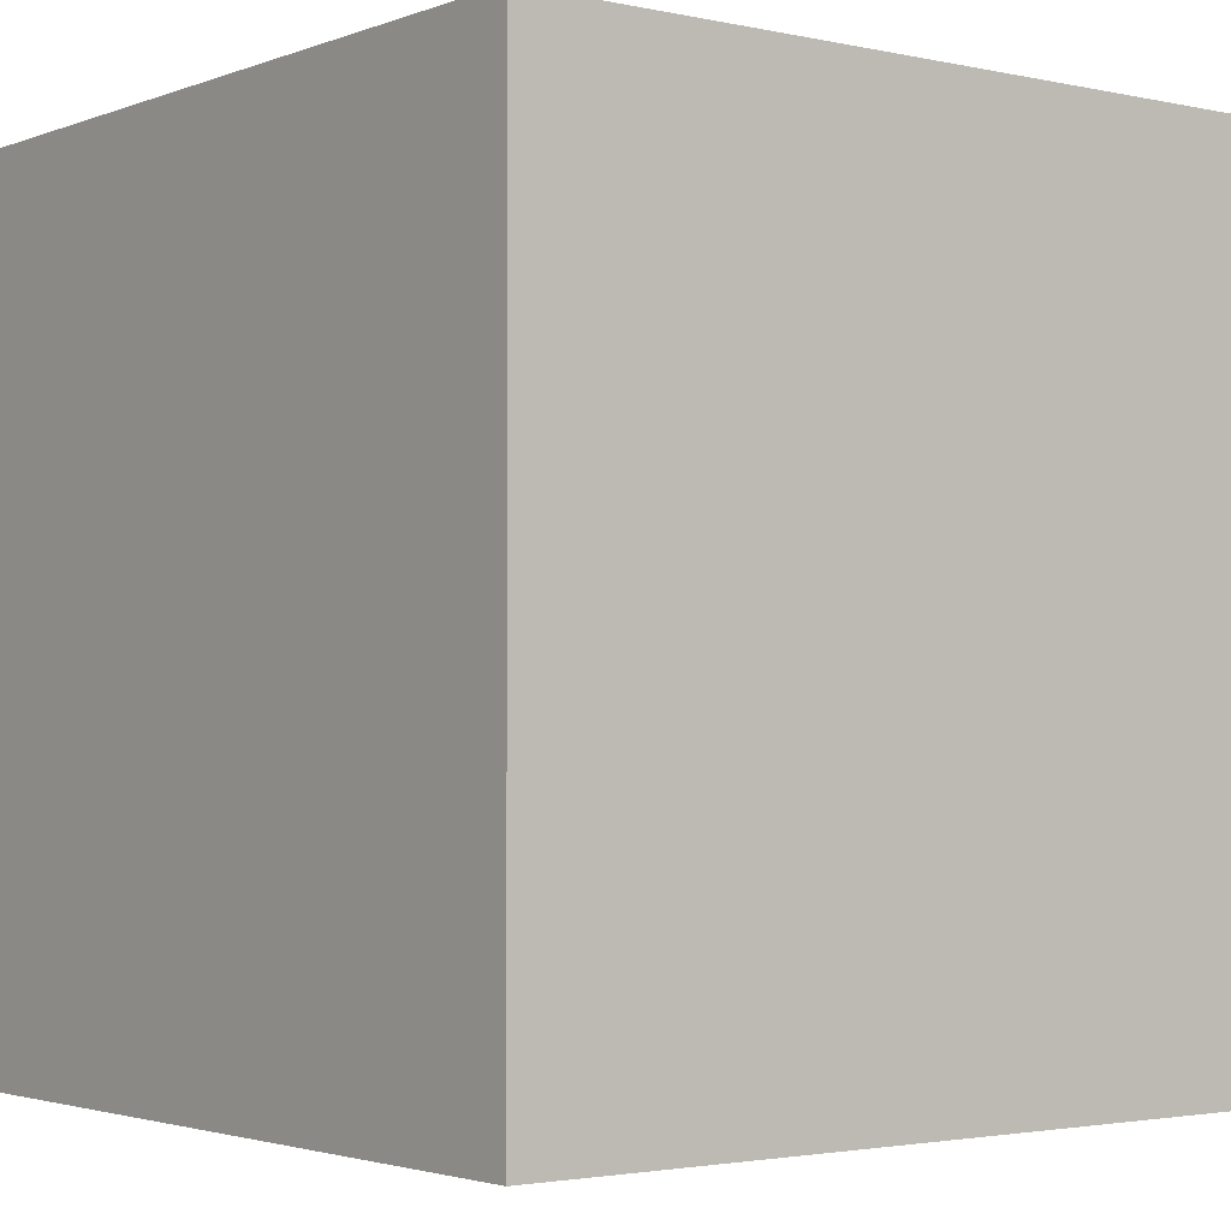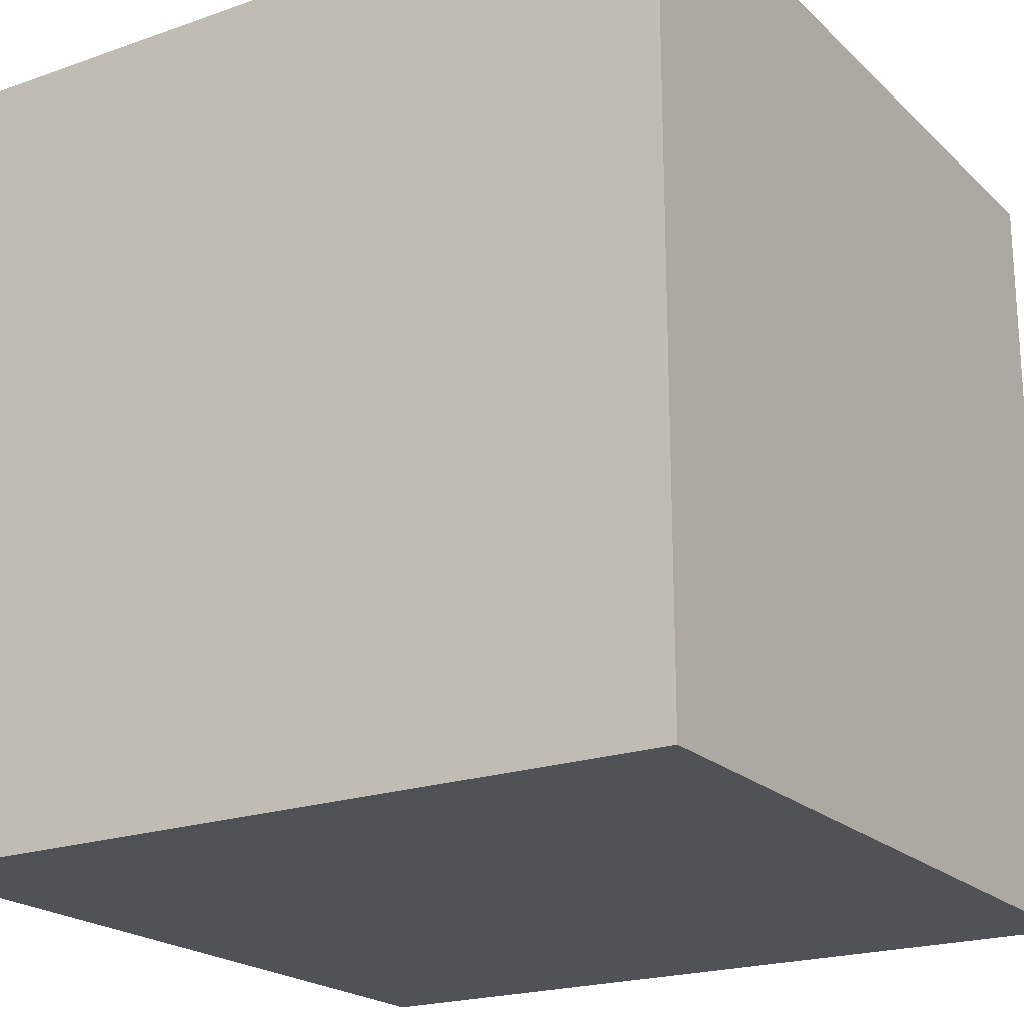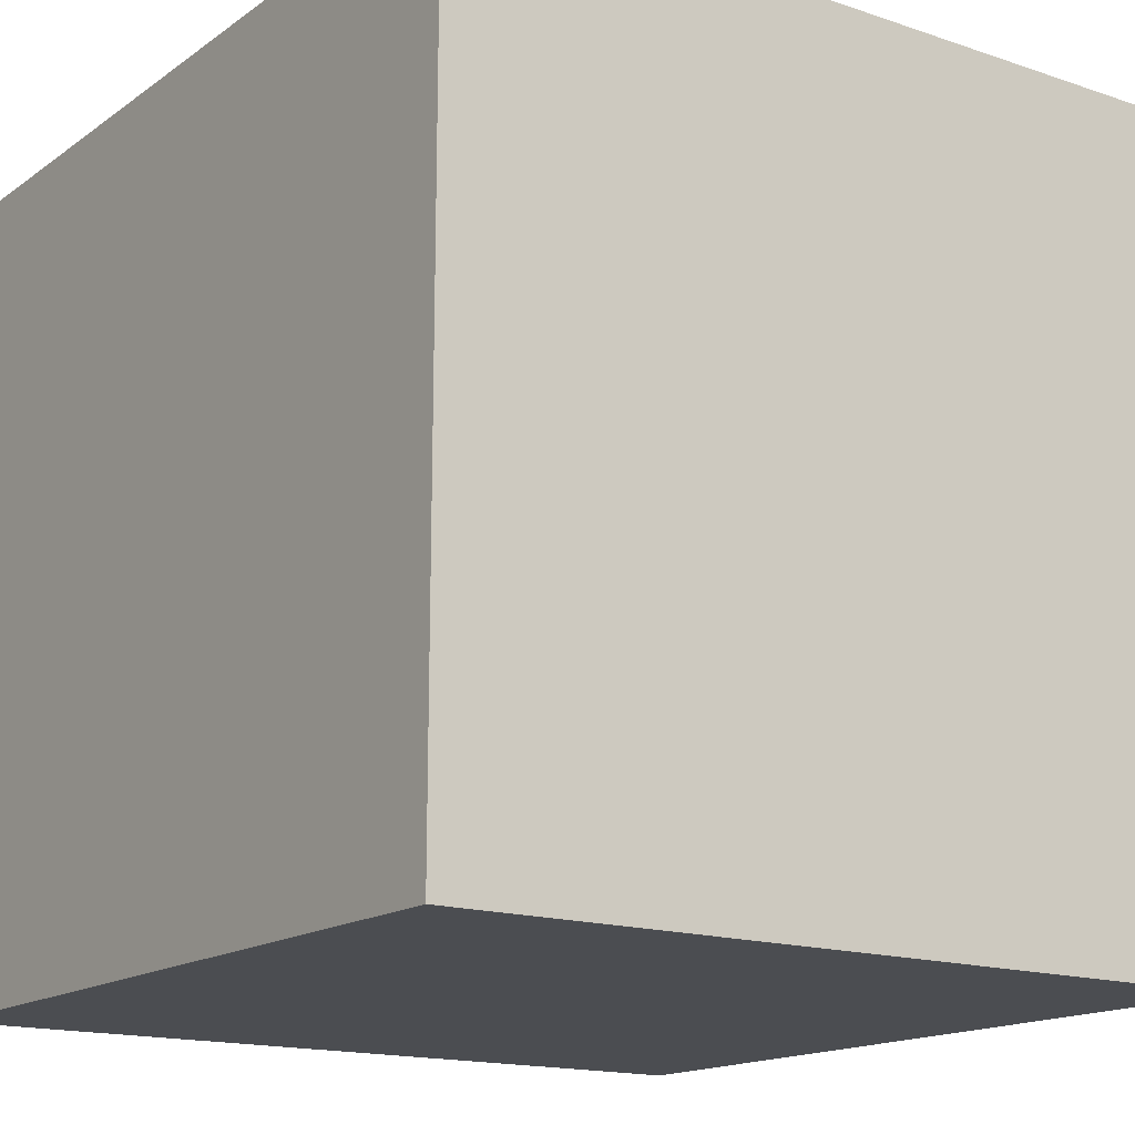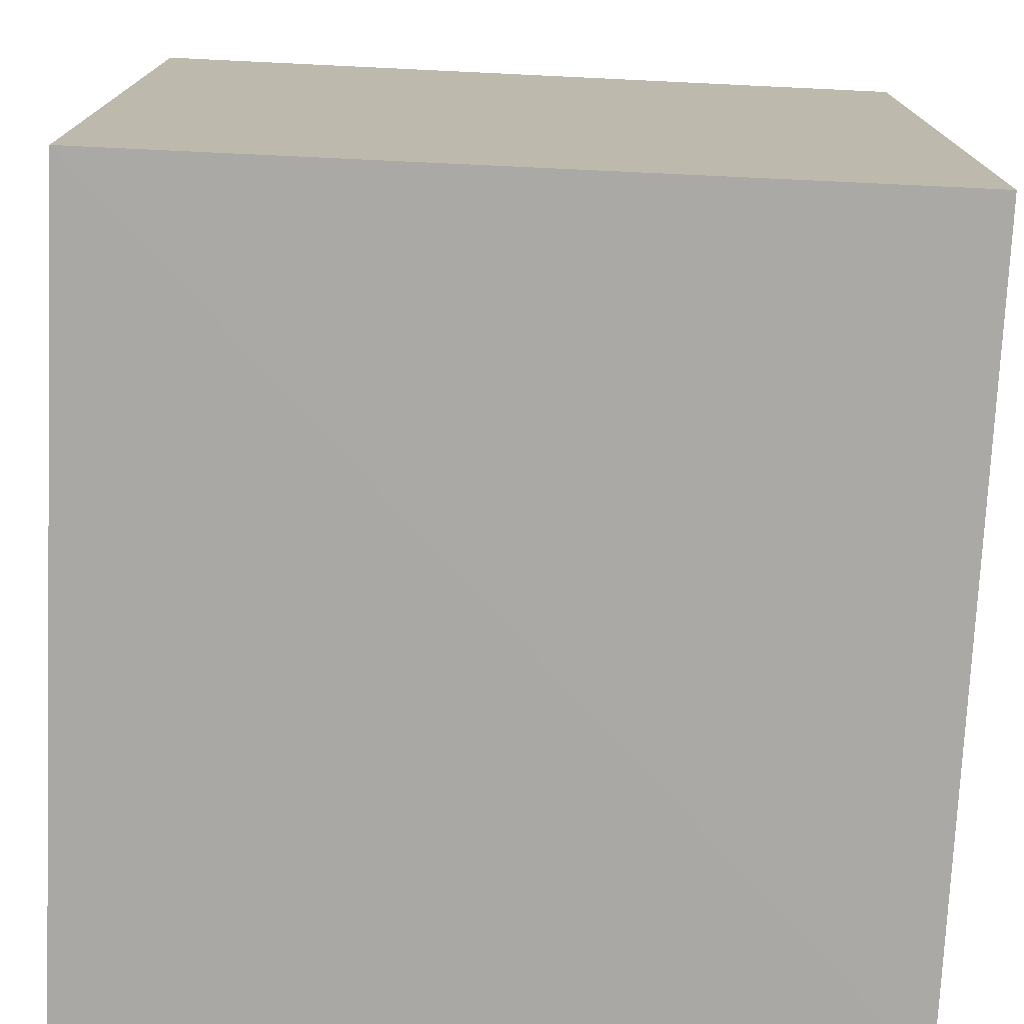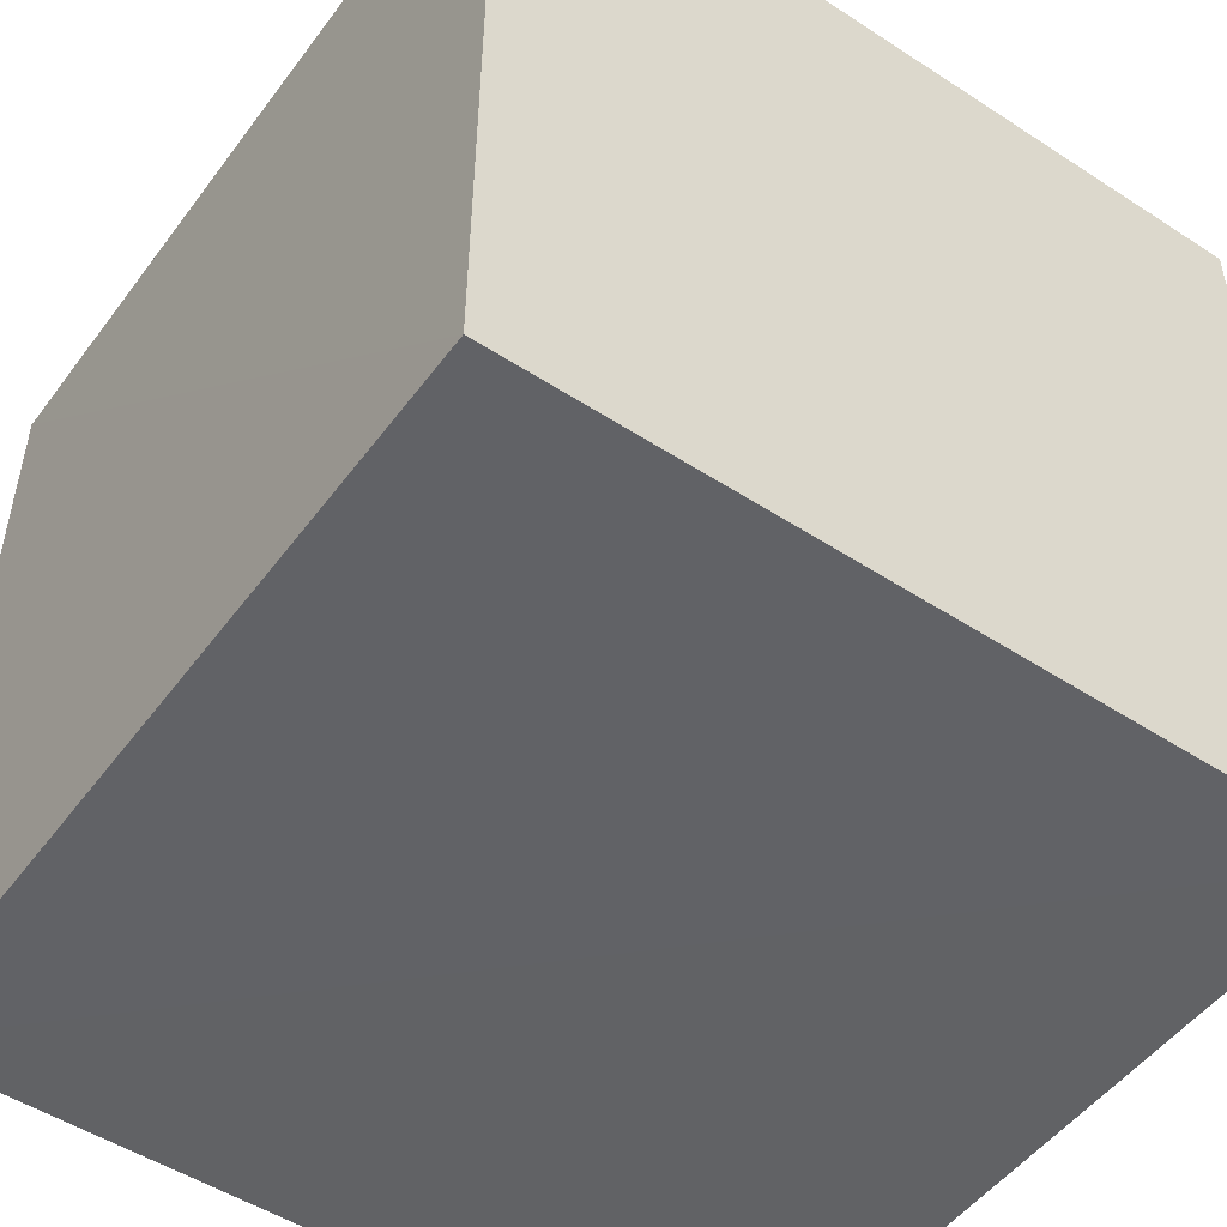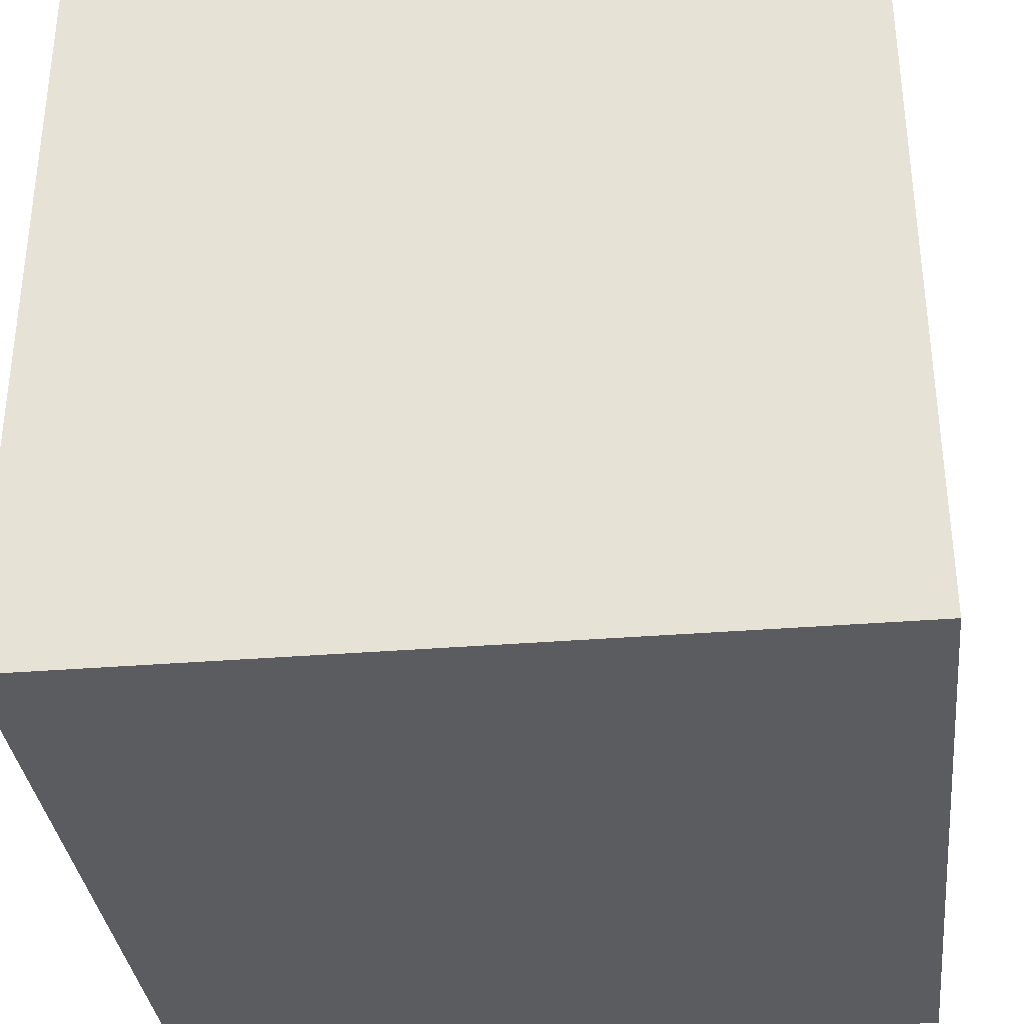
<metadata>
{"format":"obj","ext":"obj","renderer":"f3d","projection":"perspective","resolution":1024,"background":"white","views":[{"elev":-2.4,"azim":52.3,"up":"+Y"},{"elev":-20.9,"azim":-147.8,"up":"+Z"},{"elev":-15.8,"azim":144.9,"up":"+Y"},{"elev":-75.2,"azim":87.3,"up":"+Y"},{"elev":-50.6,"azim":144.6,"up":"+Y"},{"elev":-34.1,"azim":6.3,"up":"+Y"}]}
</metadata>
<code>
o Cube
v 1.001 -0.999 -0.9988
v 1 -1 1
v -1 -1 1
v -0.999 -1.001 -0.9991
v 0.999 1.001 -1.001
v 1 1 1
v -1 1 1
v -1.001 0.999 -1.001
f 2 4 1
f 2 3 4
f 1 6 2
f 1 5 6
f 5 7 6
f 5 8 7
f 5 4 8
f 5 1 4
f 6 3 2
f 6 7 3
f 7 4 3
f 7 8 4

</code>
